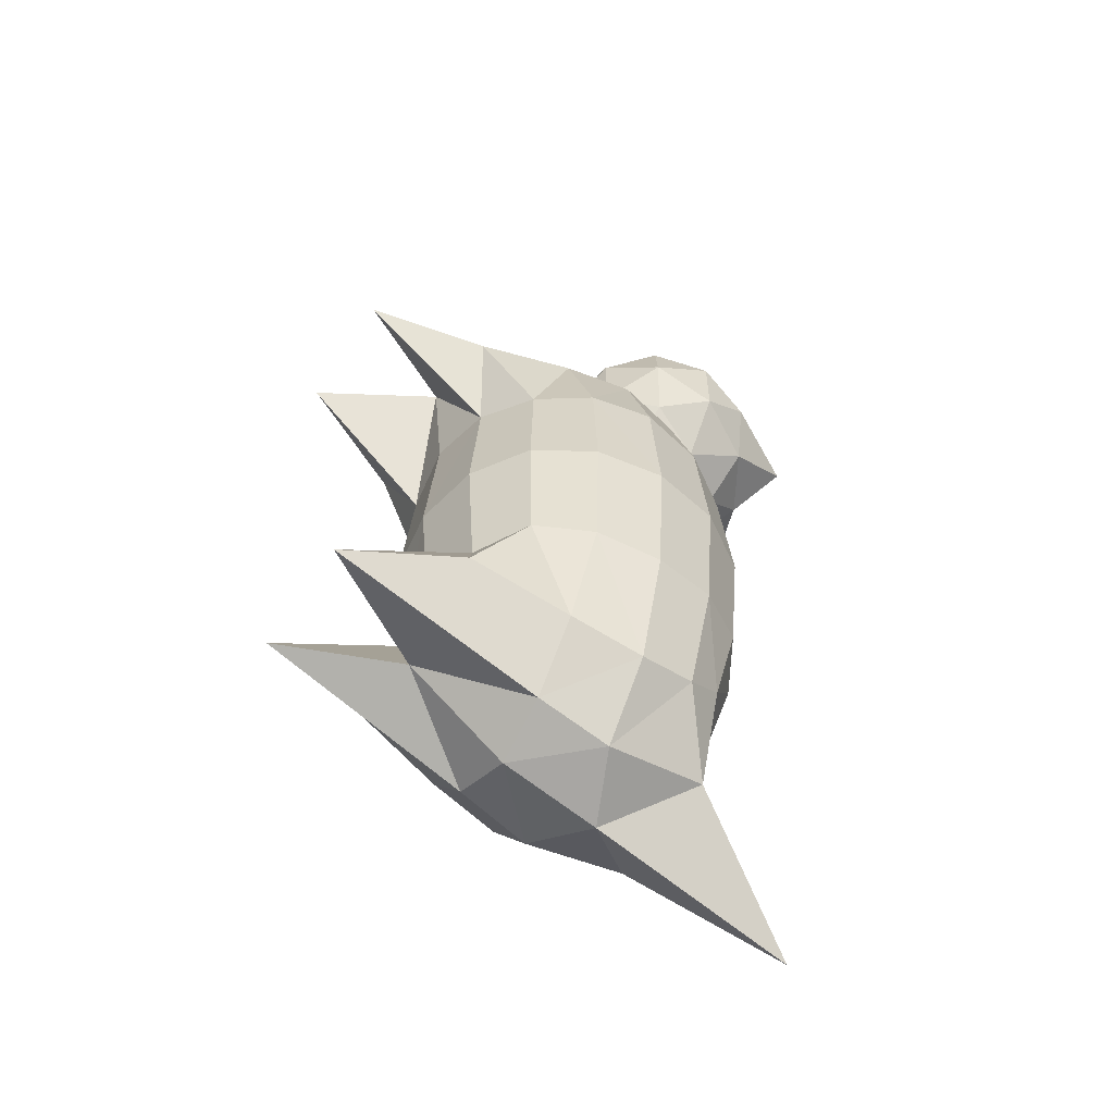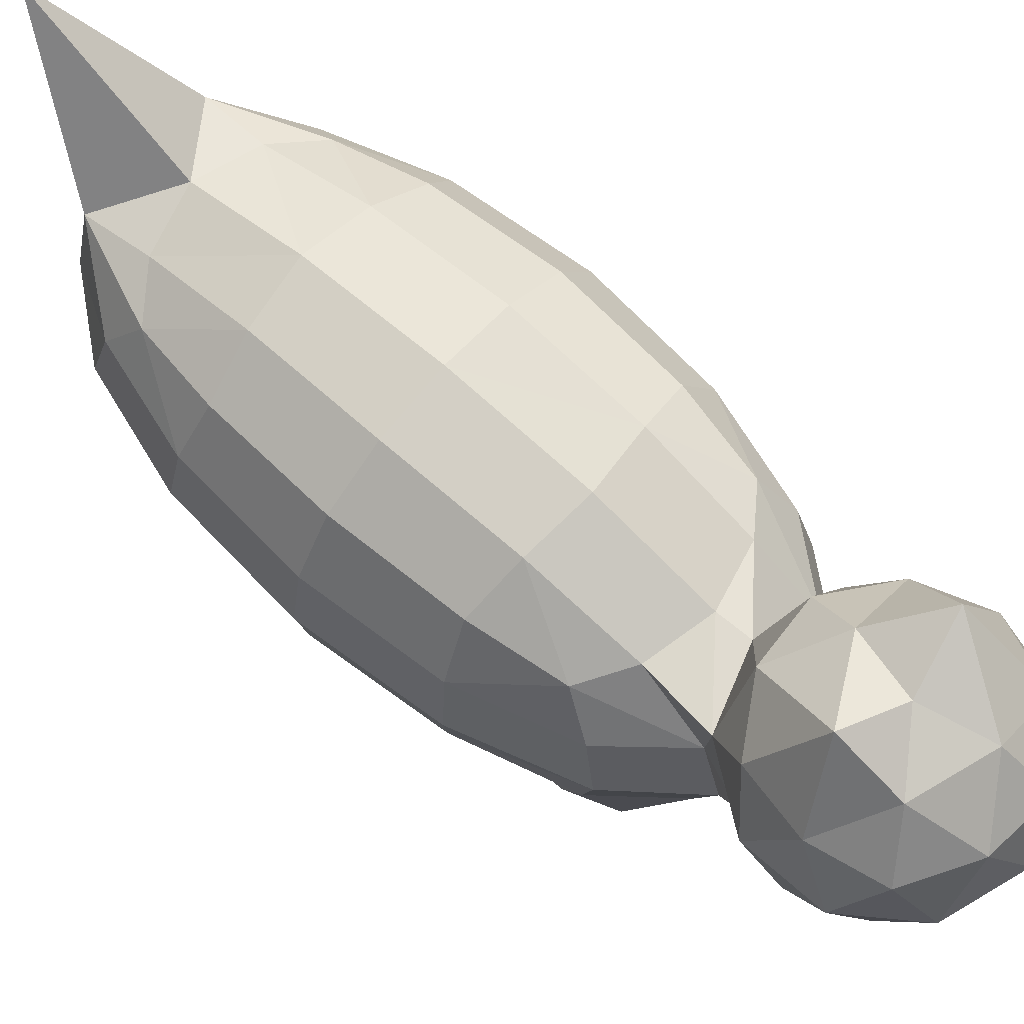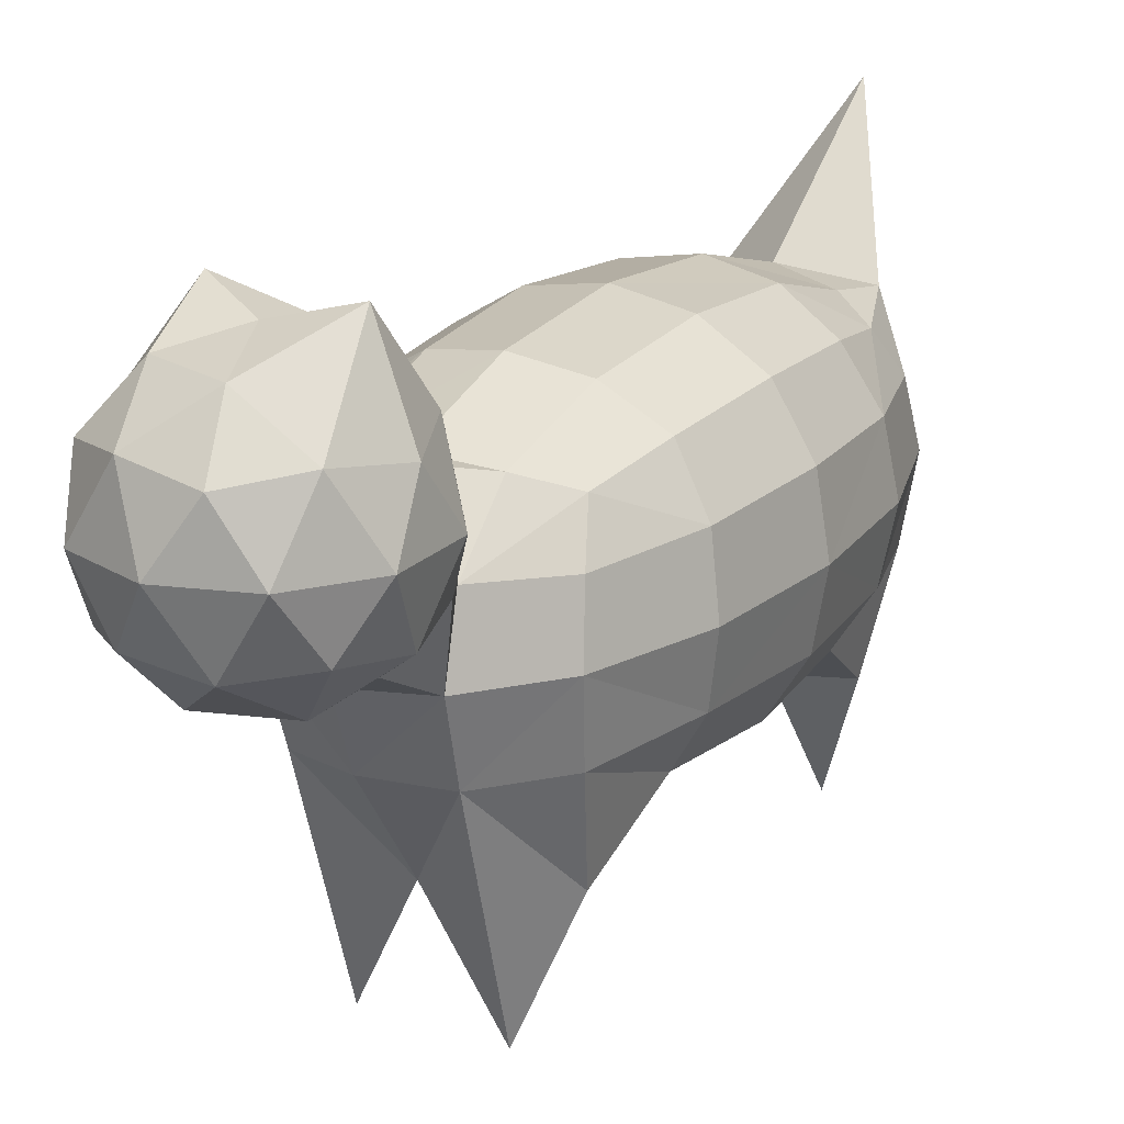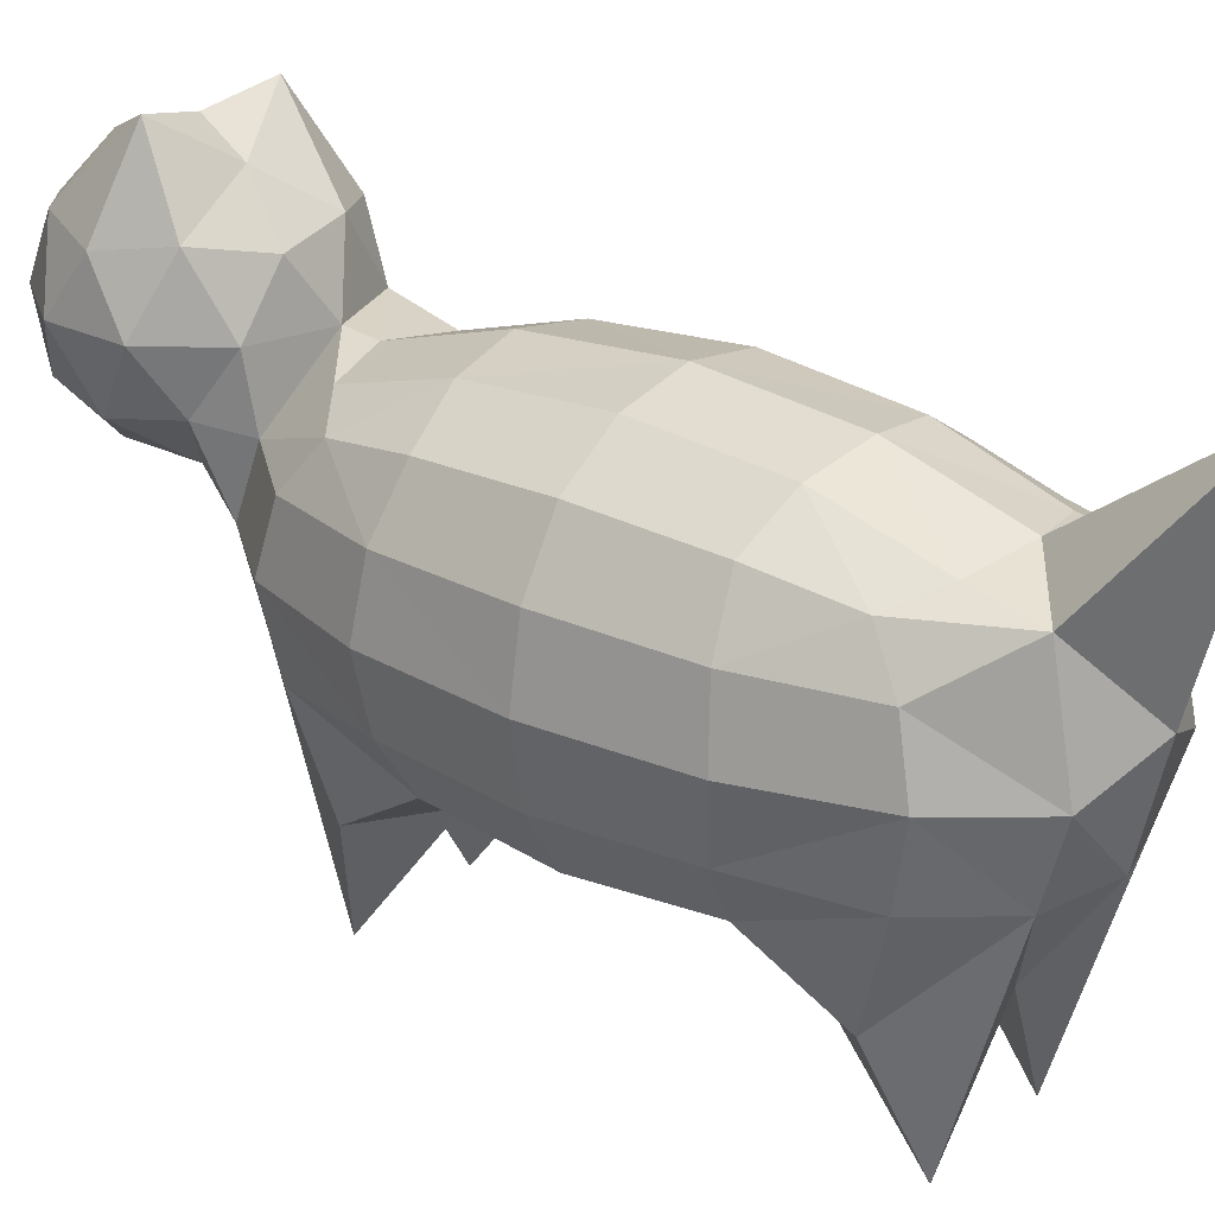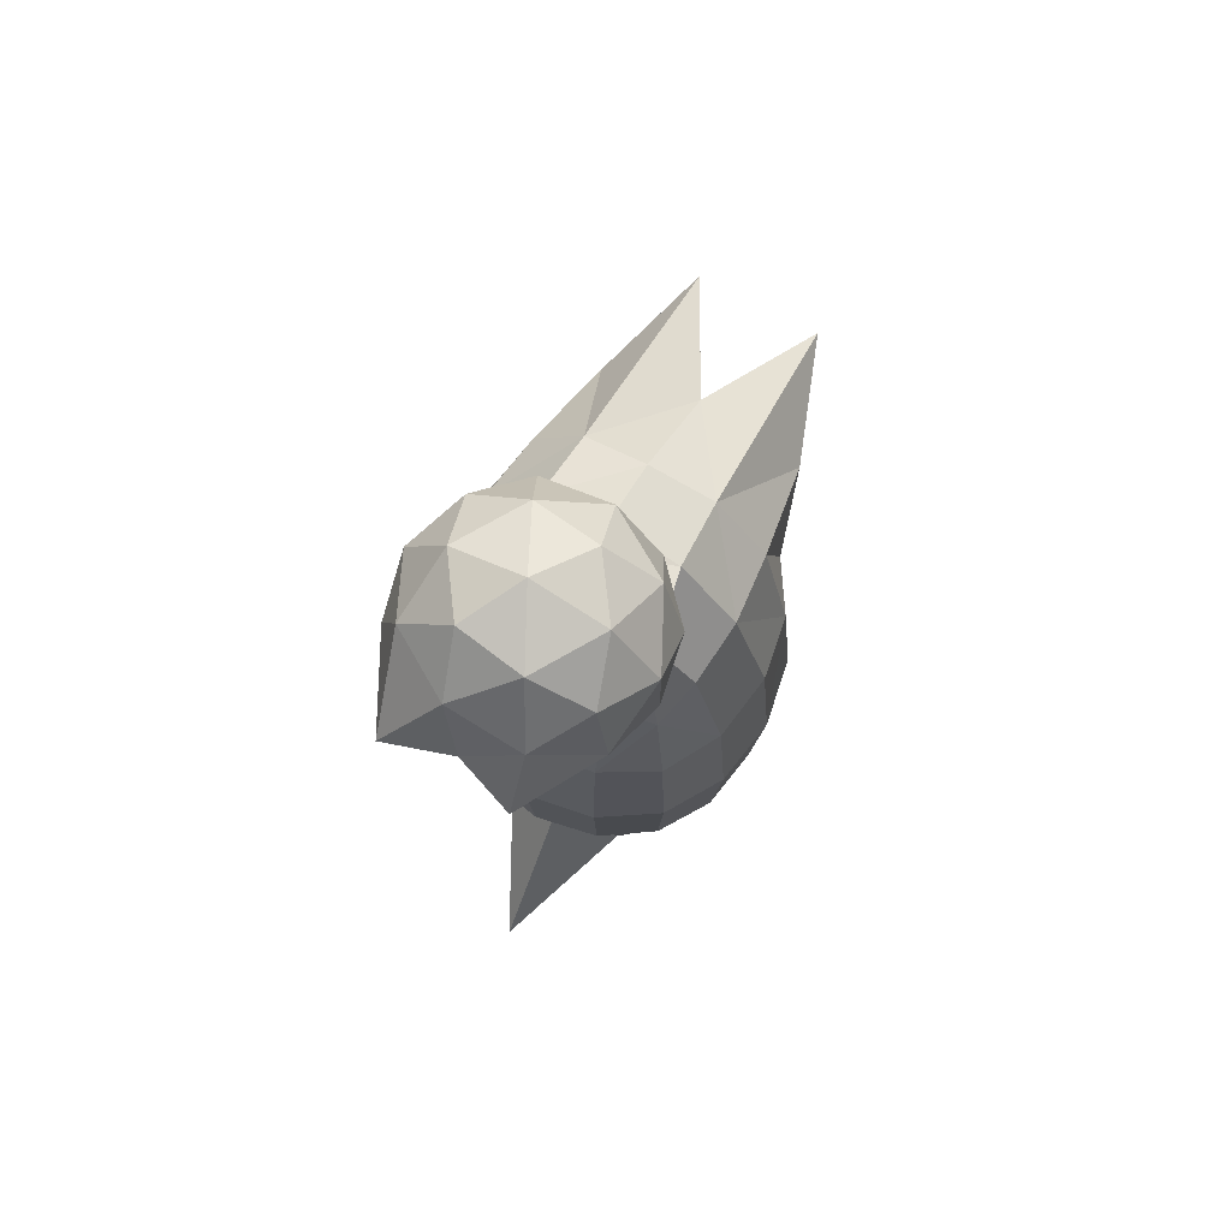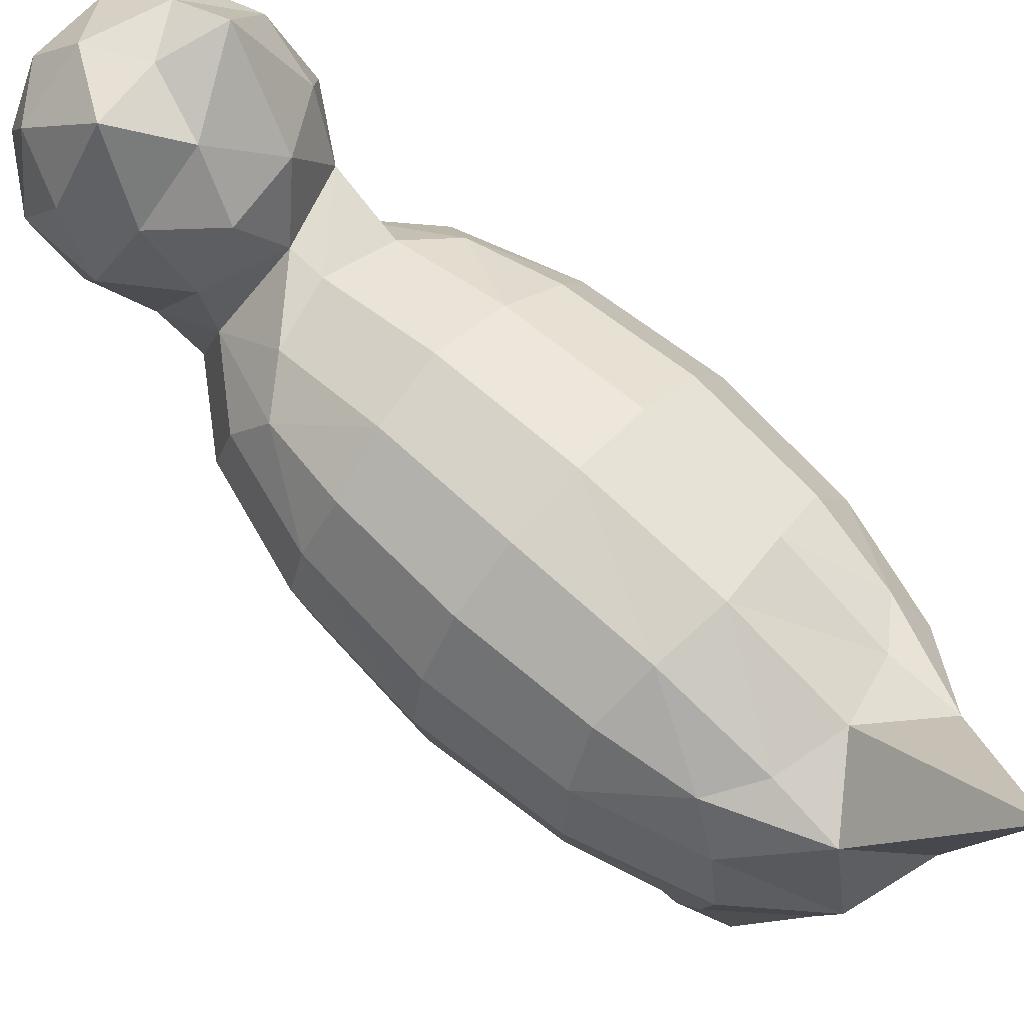
<metadata>
{"format":"obj","ext":"obj","renderer":"f3d","projection":"perspective","resolution":1024,"background":"white","views":[{"elev":-56.7,"azim":56.4,"up":"+Z"},{"elev":69.6,"azim":-48.7,"up":"+Y"},{"elev":20.8,"azim":30.3,"up":"+Y"},{"elev":25.5,"azim":128.4,"up":"+Y"},{"elev":71.8,"azim":-151.7,"up":"+Z"},{"elev":67.6,"azim":133.0,"up":"+Y"}]}
</metadata>
<code>
o Bake
v -0.1441 0.1276 0.2887
v -0.1441 0.515 0.2887
v -0.1441 0.1276 -0.2887
v -0.1441 0.515 -0.2887
v 0.1441 0.1276 0.2887
v 0.1441 0.515 0.2887
v 0.1441 0.1276 -0.2887
v 0.1441 0.515 -0.2887
v -0.1651 0.2058 -0.1713
v -0.1757 0.1952 0
v -0.1651 0.2058 0.1713
v -0.1651 0.2677 0.3308
v -0.1757 0.3709 0.352
v -0.1651 0.4564 0.3308
v -0.1651 0.536 0.1713
v -0.1757 0.5466 0
v -0.1651 0.536 -0.1713
v -0.1651 0.4564 -0.3308
v -0.1757 0.3709 -0.352
v -0.1651 0.2677 -0.3308
v 0.0855 -0.03268 -0.3308
v 0 0.1301 -0.352
v -0.0855 -0.03268 -0.3308
v -0.0855 0.536 -0.3308
v -0 0.5493 -0.352
v 0.0855 0.536 -0.3308
v 0.1651 0.4564 -0.3308
v 0.1757 0.3709 -0.352
v 0.1651 0.2677 -0.3308
v 0.1651 0.2058 0.1713
v 0.1757 0.1952 0
v 0.1651 0.2058 -0.1713
v 0.1651 0.536 -0.1713
v 0.1757 0.5466 0
v 0.1651 0.536 0.1713
v 0.1651 0.4564 0.3308
v 0.1757 0.3709 0.352
v 0.1651 0.2677 0.3308
v -0.0855 -0.03268 0.3308
v -0 0.1301 0.352
v 0.0855 -0.03268 0.3308
v 0.0855 0.536 0.3308
v 0 0.5466 0.352
v -0.0855 0.536 0.3308
v -0.2101 0.2798 0.1826
v -0.2253 0.3709 0.1924
v -0.2101 0.462 0.1826
v -0.2253 0.2749 0
v -0.242 0.3709 0
v -0.2253 0.4669 0
v -0.2101 0.2798 -0.1826
v -0.2253 0.3709 -0.1924
v -0.2101 0.462 -0.1826
v -0.09112 0.2677 -0.4209
v -0.09602 0.3709 -0.4515
v -0.09112 0.5202 -0.4209
v 0 0.2749 -0.4515
v 0 0.4154 -0.4848
v -0 0.708 -0.5621
v 0.09112 0.2677 -0.4209
v 0.09602 0.3709 -0.4515
v 0.09112 0.5202 -0.4209
v 0.2101 0.2798 -0.1826
v 0.2253 0.3709 -0.1924
v 0.2101 0.462 -0.1826
v 0.2253 0.2749 0
v 0.242 0.3709 0
v 0.2253 0.4669 0
v 0.2101 0.2798 0.1826
v 0.2253 0.3709 0.1924
v 0.2101 0.462 0.1826
v 0.09112 0.2677 0.4209
v 0.09602 0.3709 0.4515
v 0.09112 0.462 0.4209
v -0 0.2749 0.4515
v -0 0.3709 0.4848
v -0.09112 0.2677 0.4209
v -0.09602 0.3709 0.4515
v -0.09112 0.462 0.4209
v -0.09112 0.1608 -0.1826
v -0 0.1456 -0.1924
v 0.09112 0.1608 -0.1826
v -0.09602 0.1456 0
v 0 0.1289 0
v 0.09602 0.1456 0
v -0.09112 0.1608 0.1826
v 0 0.1456 0.1924
v 0.09112 0.1608 0.1826
v 0.09112 0.581 -0.1826
v 0 0.5962 -0.1924
v -0.09112 0.581 -0.1826
v 0.09602 0.5962 0
v 0 0.6129 0
v -0.09602 0.5962 0
v 0.09112 0.581 0.1826
v -0 0.5962 0.1924
v -0.09112 0.581 0.1826
v 0 0.3812 0.5683
v 0.123 0.4752 0.6577
v -0.04699 0.4752 0.7129
v -0.1521 0.4752 0.5683
v 0.123 0.4752 0.4789
v 0.04699 0.6273 0.7129
v -0.123 0.6273 0.6577
v -0.123 0.6273 0.4789
v 0.04699 0.6273 0.4237
v 0.1521 0.6273 0.5683
v 0 0.7212 0.5683
v -0.02762 0.4066 0.6533
v 0.0723 0.4066 0.6208
v 0.04469 0.4619 0.7058
v 0.1446 0.4619 0.5683
v 0.0723 0.4066 0.5158
v -0.08937 0.4066 0.5683
v -0.117 0.4619 0.6533
v -0.02762 0.4066 0.4833
v -0.117 0.4619 0.4833
v 0.1617 0.5512 0.6208
v 0.1617 0.5512 0.5158
v 0 0.5512 0.7383
v 0.09992 0.5512 0.7058
v -0.1617 0.5512 0.6208
v -0.09992 0.5512 0.7058
v -0.09992 0.5512 0.4308
v -0.1617 0.5512 0.5158
v 0.09992 0.5512 0.4308
v 0 0.5512 0.3983
v 0.117 0.6406 0.6533
v -0.04469 0.6406 0.7058
v -0.1446 0.6406 0.5683
v -0.04469 0.6406 0.4308
v 0.117 0.6406 0.4833
v 0.02762 0.6958 0.6533
v 0.09333 0.7452 0.548
v -0.0723 0.6958 0.6208
v -0.07626 0.7452 0.5361
v 0.02762 0.6958 0.4833
f 45 49 48
f 47 49 46
f 49 51 48
f 49 53 52
f 12 11 1
f 13 45 12
f 14 46 13
f 2 47 14
f 15 50 47
f 50 17 53
f 53 4 18
f 52 18 19
f 51 19 20
f 9 20 3
f 48 9 10
f 11 48 10
f 55 57 54
f 56 58 55
f 57 61 60
f 58 62 61
f 3 54 23
f 19 54 20
f 18 55 19
f 4 56 18
f 56 25 59
f 25 62 59
f 62 8 27
f 61 27 28
f 60 28 29
f 60 7 21
f 22 60 21
f 54 22 23
f 63 67 66
f 65 67 64
f 67 69 66
f 67 71 70
f 29 32 7
f 28 63 29
f 27 64 28
f 8 65 27
f 33 68 65
f 68 35 71
f 71 6 36
f 70 36 37
f 69 37 38
f 30 38 5
f 66 30 31
f 32 66 31
f 73 75 72
f 75 78 77
f 5 72 41
f 37 72 38
f 36 73 37
f 6 74 36
f 79 2 14
f 78 14 13
f 77 13 12
f 77 1 39
f 40 77 39
f 72 40 41
f 80 84 83
f 82 84 81
f 84 86 83
f 84 88 87
f 3 80 9
f 22 80 23
f 22 82 81
f 7 82 21
f 32 85 82
f 85 30 88
f 88 5 41
f 88 40 87
f 86 40 39
f 86 1 11
f 83 11 10
f 9 83 10
f 89 93 92
f 91 93 90
f 93 95 92
f 93 97 96
f 8 89 33
f 26 90 89
f 24 90 25
f 4 91 24
f 17 94 91
f 94 15 97
f 97 2 44
f 96 44 43
f 96 42 95
f 95 6 35
f 92 35 34
f 33 92 34
f 98 110 109
f 99 110 112
f 98 109 114
f 98 114 116
f 98 116 113
f 99 112 118
f 100 111 120
f 101 115 122
f 74 42 127
f 79 117 124
f 99 118 121
f 100 120 123
f 101 122 125
f 127 126 74
f 102 126 119
f 103 128 133
f 104 129 135
f 105 130 136
f 106 131 137
f 107 132 134
f 134 137 108
f 134 132 137
f 132 106 137
f 137 136 108
f 137 131 136
f 131 105 136
f 136 135 108
f 136 130 135
f 130 104 135
f 135 133 108
f 135 129 133
f 129 103 133
f 133 134 108
f 133 128 134
f 128 107 134
f 119 132 107
f 119 126 132
f 126 106 132
f 127 131 106
f 127 124 131
f 124 105 131
f 125 130 105
f 125 122 130
f 122 104 130
f 123 129 104
f 123 120 129
f 120 103 129
f 121 128 103
f 121 118 128
f 118 107 128
f 126 127 106
f 44 79 124
f 124 127 43
f 124 125 105
f 124 117 125
f 117 101 125
f 122 123 104
f 122 115 123
f 115 100 123
f 120 121 103
f 120 111 121
f 111 99 121
f 118 119 107
f 118 112 119
f 112 102 119
f 44 124 43
f 79 78 117
f 43 127 42
f 102 74 126
f 116 114 117
f 114 101 117
f 114 115 101
f 114 109 115
f 109 100 115
f 112 113 102
f 112 110 113
f 110 98 113
f 109 111 100
f 109 110 111
f 110 99 111
f 74 102 73
f 102 113 73
f 117 78 116
f 78 76 116
f 116 76 113
f 73 113 76
f 45 46 49
f 47 50 49
f 49 52 51
f 49 50 53
f 12 45 11
f 13 46 45
f 14 47 46
f 2 15 47
f 15 16 50
f 50 16 17
f 53 17 4
f 52 53 18
f 51 52 19
f 9 51 20
f 48 51 9
f 11 45 48
f 55 58 57
f 56 59 58
f 57 58 61
f 58 59 62
f 3 20 54
f 19 55 54
f 18 56 55
f 4 24 56
f 56 24 25
f 25 26 62
f 62 26 8
f 61 62 27
f 60 61 28
f 60 29 7
f 22 57 60
f 54 57 22
f 63 64 67
f 65 68 67
f 67 70 69
f 67 68 71
f 29 63 32
f 28 64 63
f 27 65 64
f 8 33 65
f 33 34 68
f 68 34 35
f 71 35 6
f 70 71 36
f 69 70 37
f 30 69 38
f 66 69 30
f 32 63 66
f 73 76 75
f 75 76 78
f 5 38 72
f 37 73 72
f 36 74 73
f 6 42 74
f 79 44 2
f 78 79 14
f 77 78 13
f 77 12 1
f 40 75 77
f 72 75 40
f 80 81 84
f 82 85 84
f 84 87 86
f 84 85 88
f 3 23 80
f 22 81 80
f 22 21 82
f 7 32 82
f 32 31 85
f 85 31 30
f 88 30 5
f 88 41 40
f 86 87 40
f 86 39 1
f 83 86 11
f 9 80 83
f 89 90 93
f 91 94 93
f 93 96 95
f 93 94 97
f 8 26 89
f 26 25 90
f 24 91 90
f 4 17 91
f 17 16 94
f 94 16 15
f 97 15 2
f 96 97 44
f 96 43 42
f 95 42 6
f 92 95 35
f 33 89 92

</code>
